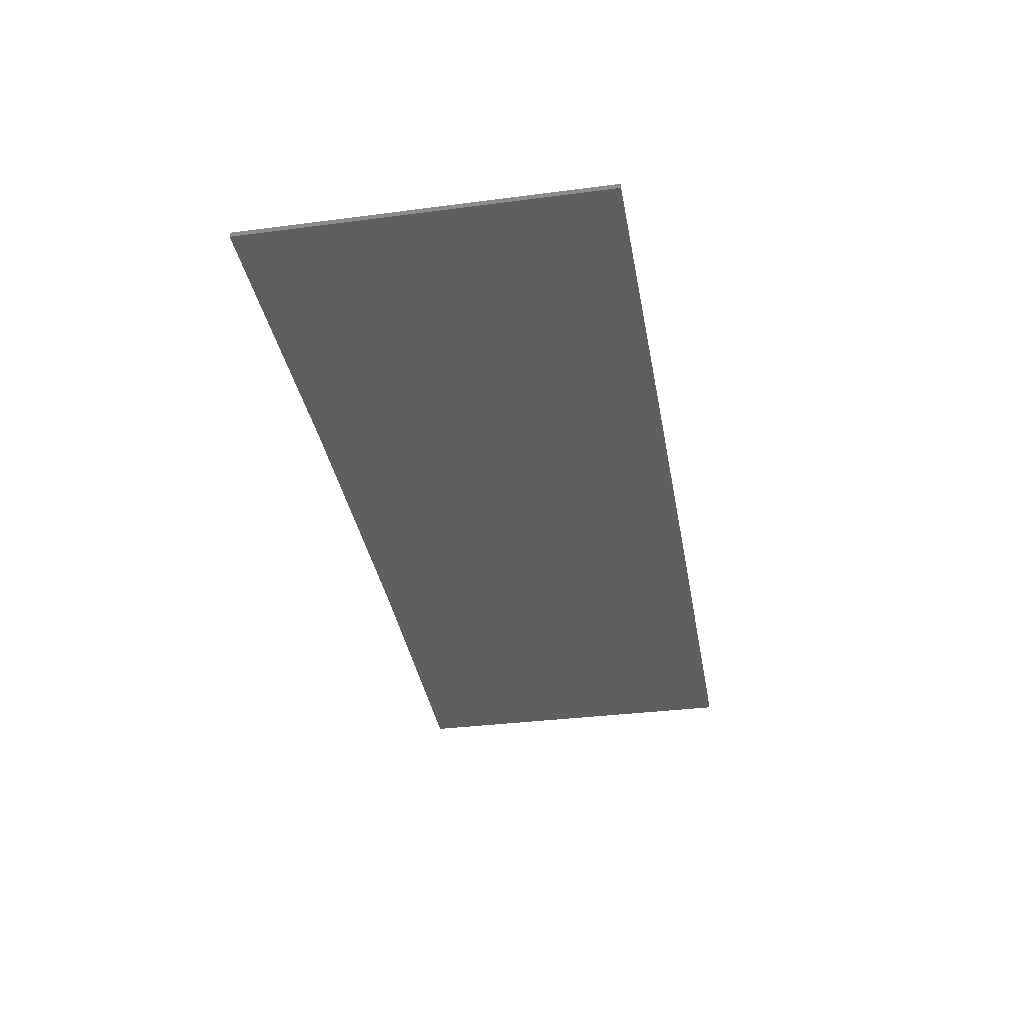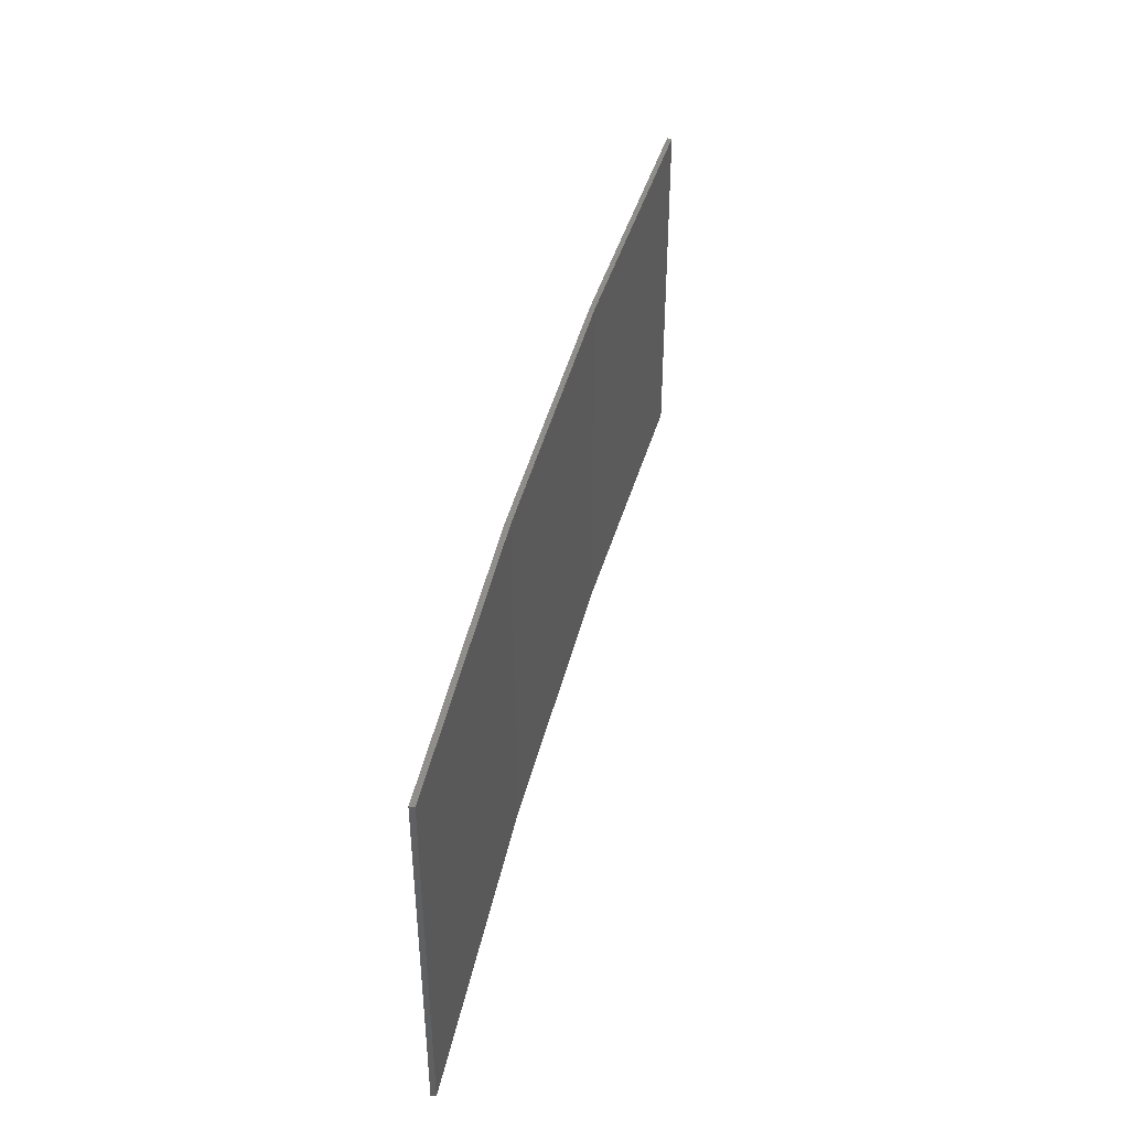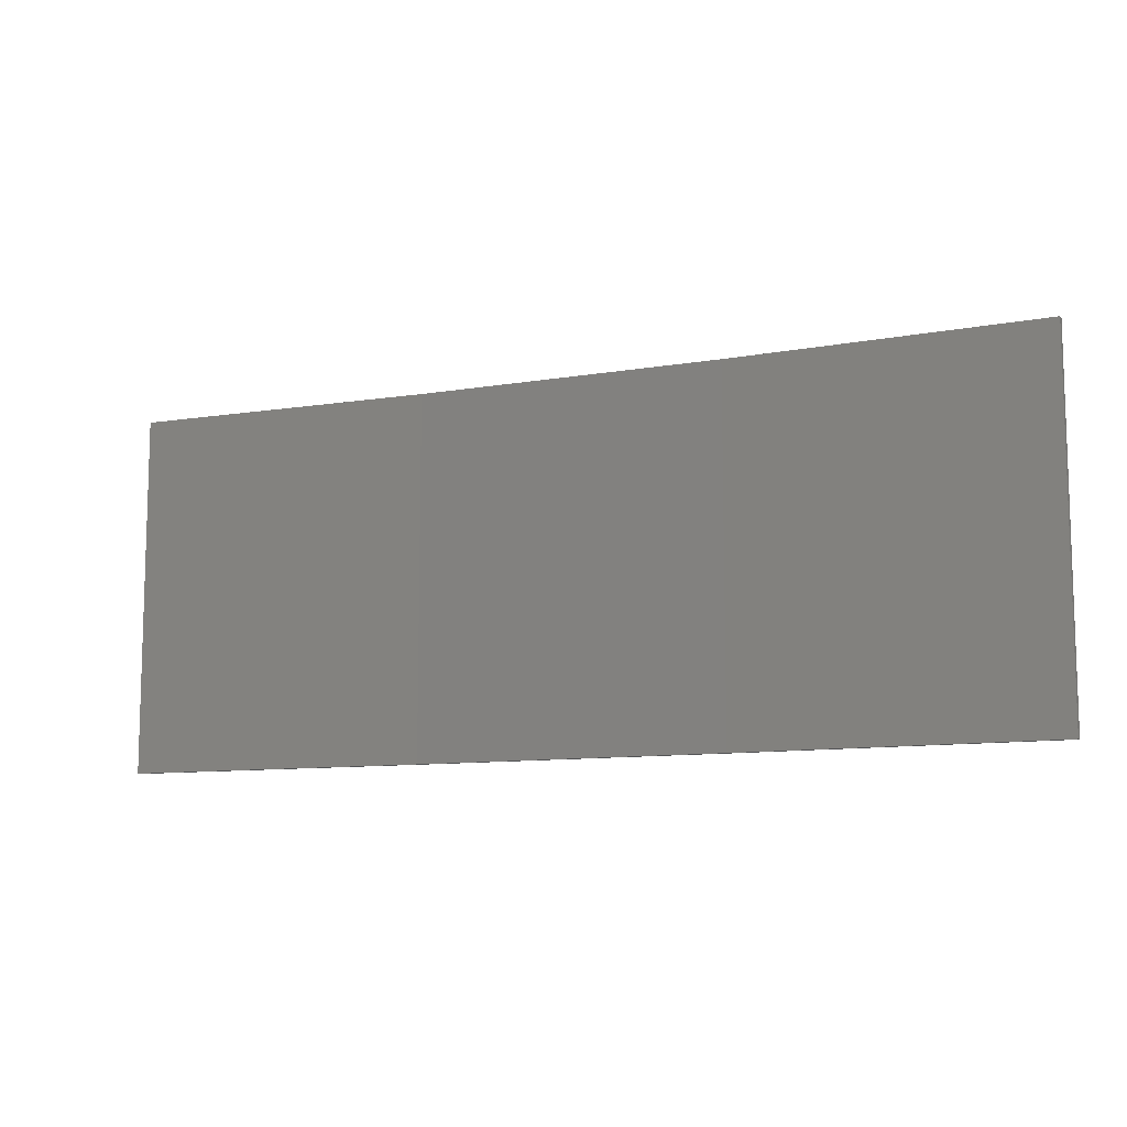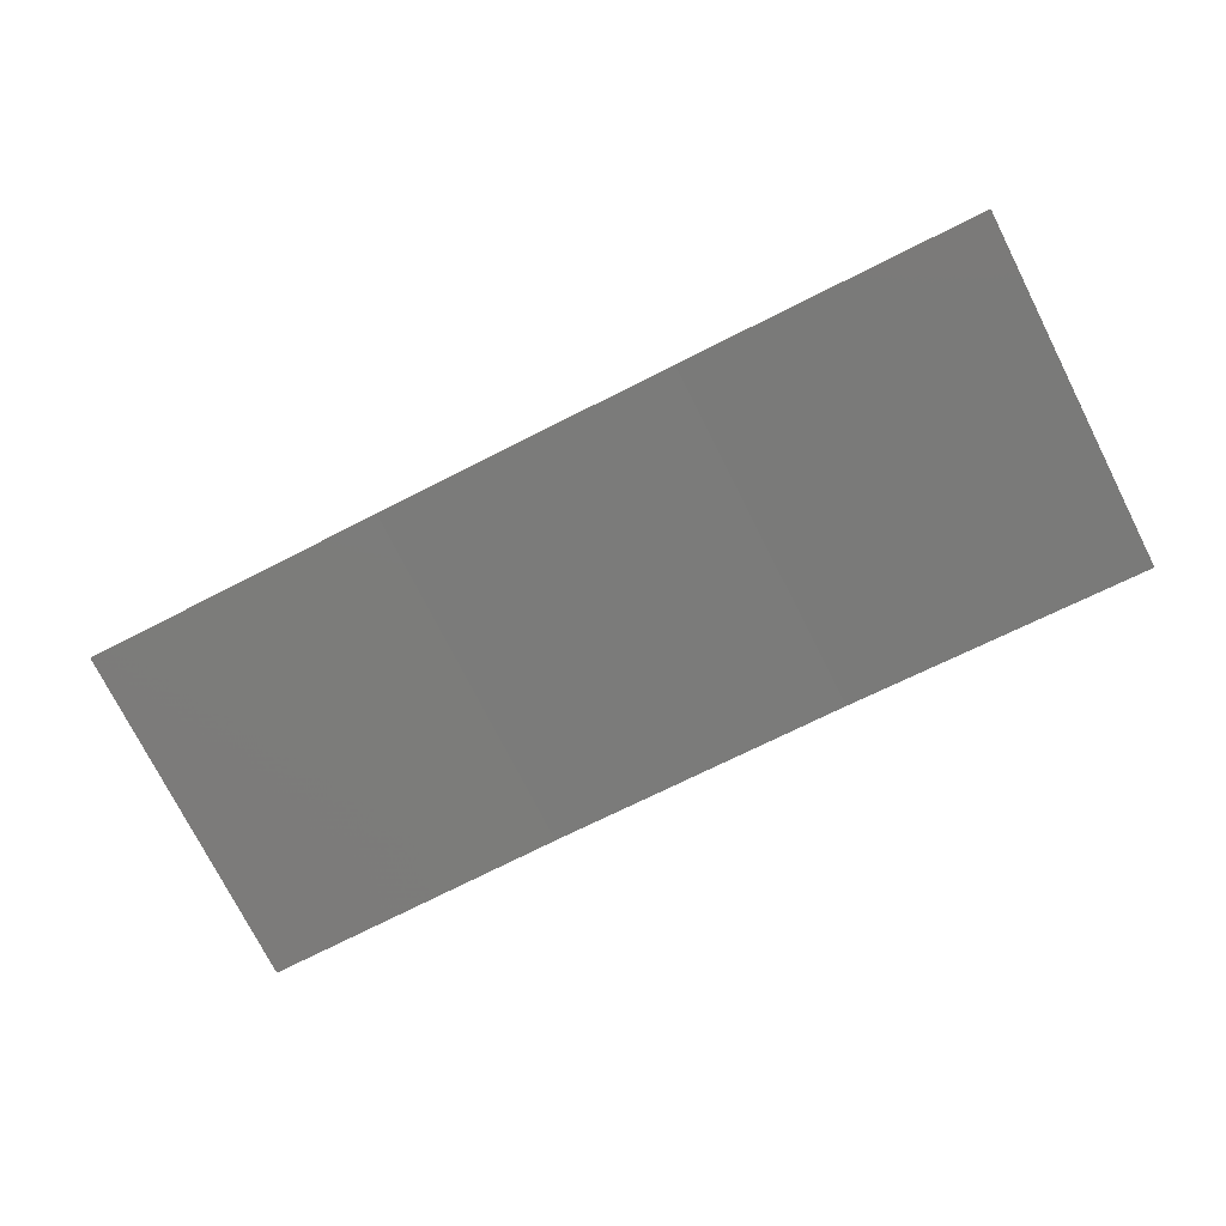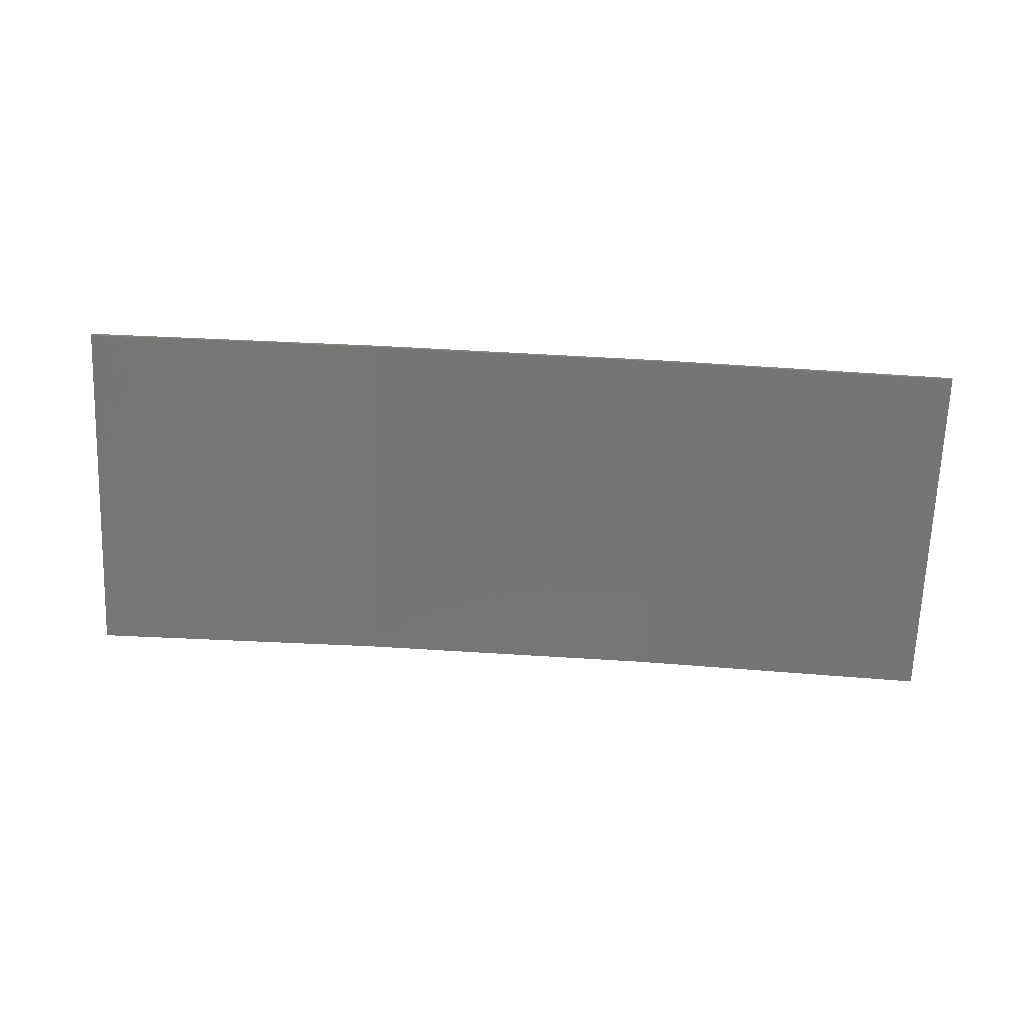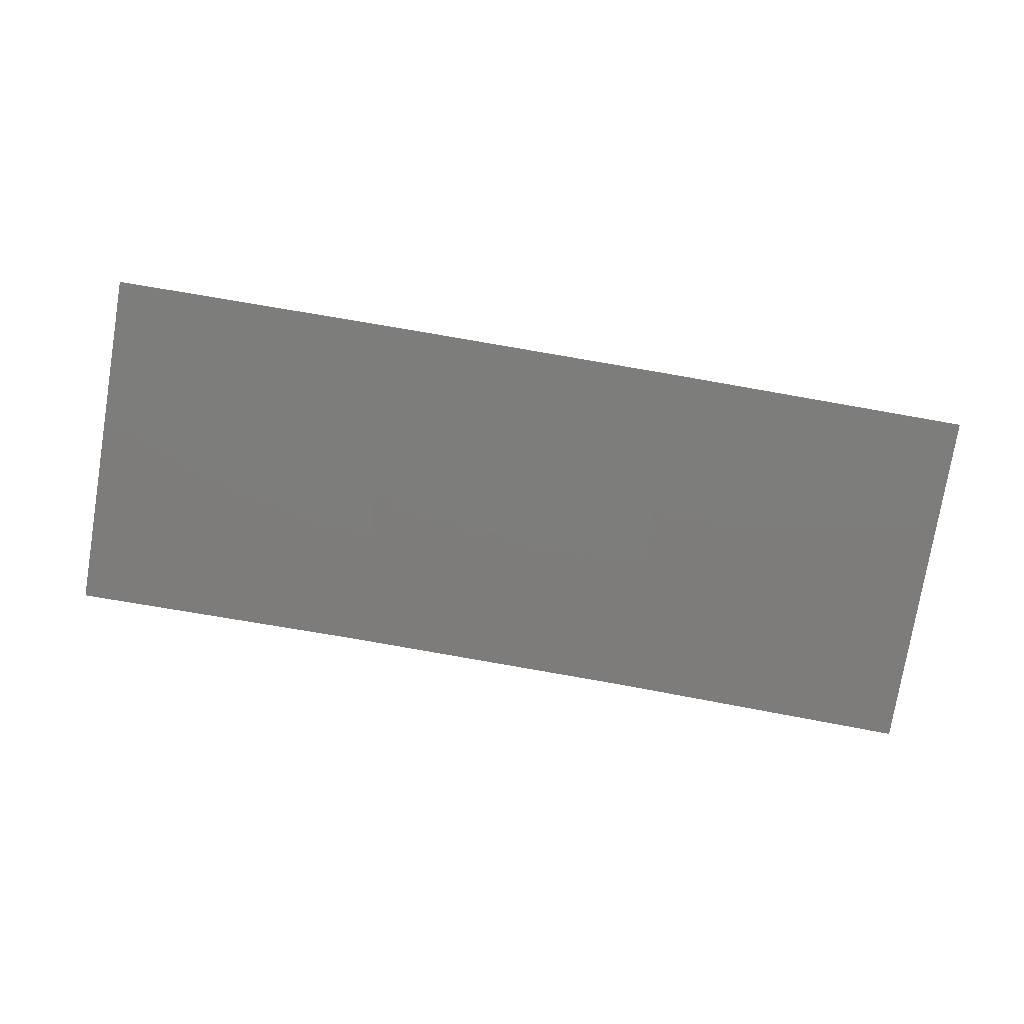
<metadata>
{"format":"stl","ext":"stl","renderer":"f3d","projection":"perspective","resolution":1024,"background":"white","views":[{"elev":-33.5,"azim":-79.9,"up":"+Y"},{"elev":42.4,"azim":-79.5,"up":"+Z"},{"elev":-10.1,"azim":20.9,"up":"+Z"},{"elev":-75.8,"azim":27.0,"up":"+Y"},{"elev":-68.3,"azim":-2.2,"up":"+Y"},{"elev":-76.3,"azim":-9.3,"up":"+Y"}]}
</metadata>
<code>
# stl→obj: 16 verts, 28 faces
v 3.671 4.249 -169.2
v 0.6064 4.301 -169.2
v 0.6064 4.301 -165.6
v 3.671 4.249 -165.6
v 6.733 4.091 -169.2
v 6.733 4.091 -165.6
v 9.787 3.83 -169.2
v 9.787 3.83 -165.6
v 9.782 3.781 -169.2
v 9.782 3.781 -165.6
v 0.6064 4.251 -165.6
v 3.67 4.199 -169.2
v 3.67 4.199 -165.6
v 0.6064 4.251 -169.2
v 6.73 4.042 -169.2
v 6.73 4.042 -165.6
f 1 2 3
f 1 3 4
f 5 4 6
f 5 1 4
f 7 6 8
f 7 5 6
f 9 7 8
f 9 8 10
f 11 12 13
f 14 12 11
f 13 15 16
f 16 15 10
f 12 15 13
f 15 9 10
f 2 14 11
f 2 11 3
f 9 15 7
f 15 5 7
f 15 12 5
f 12 1 5
f 12 14 1
f 14 2 1
f 16 10 8
f 6 16 8
f 13 16 6
f 4 13 6
f 11 13 4
f 3 11 4

</code>
